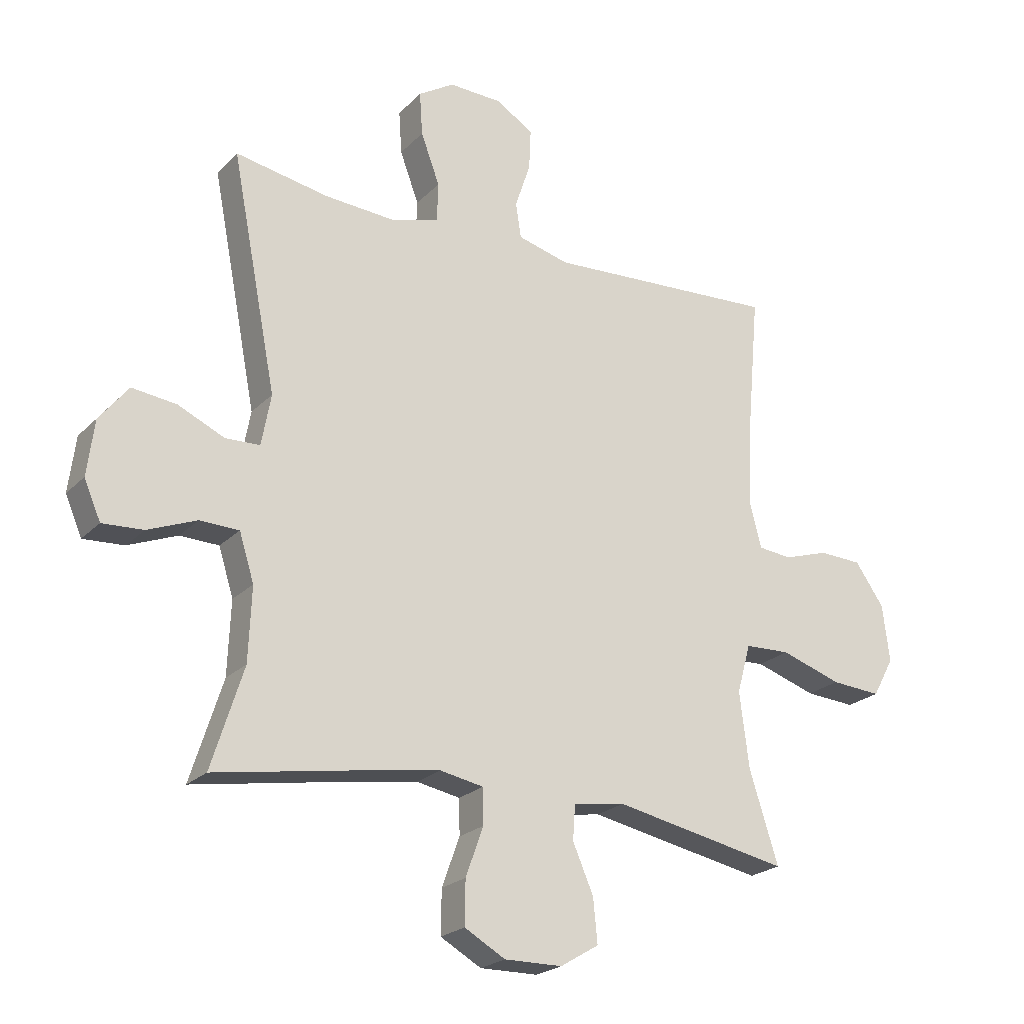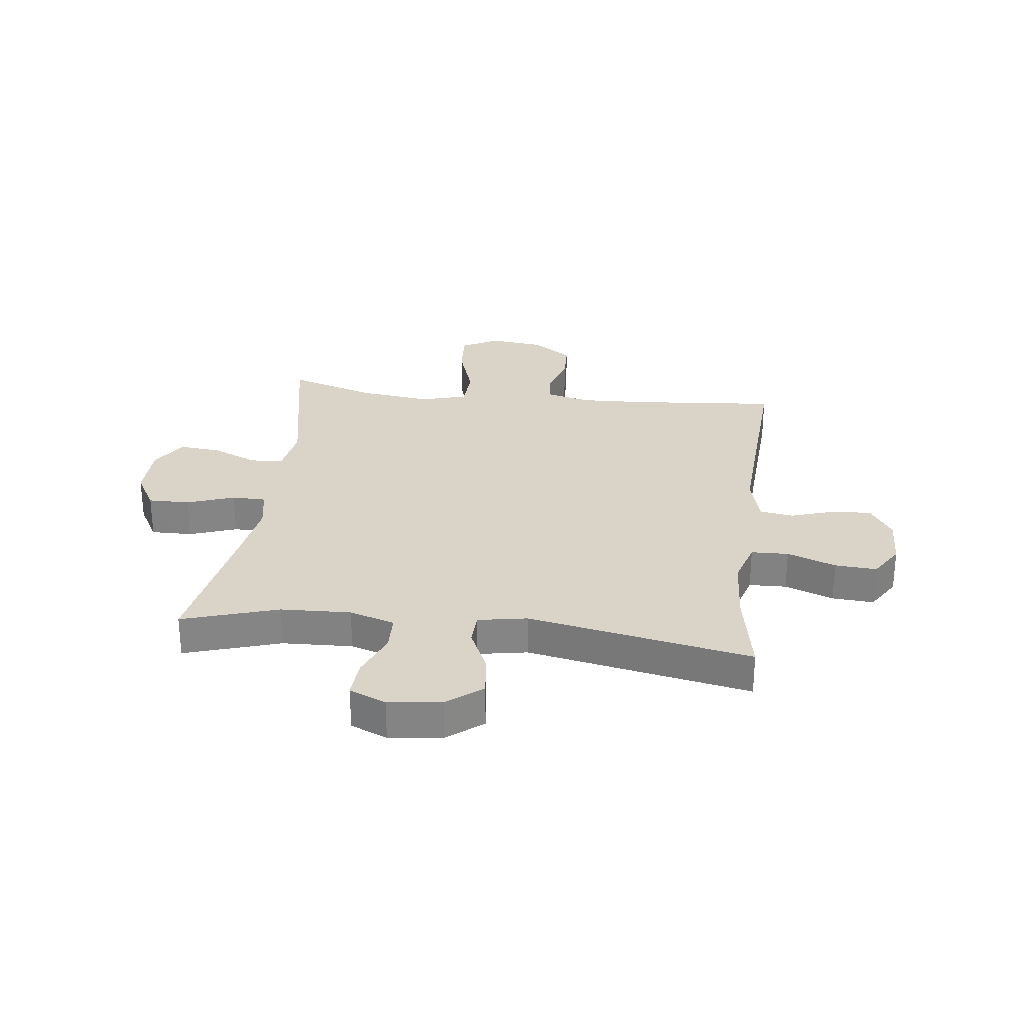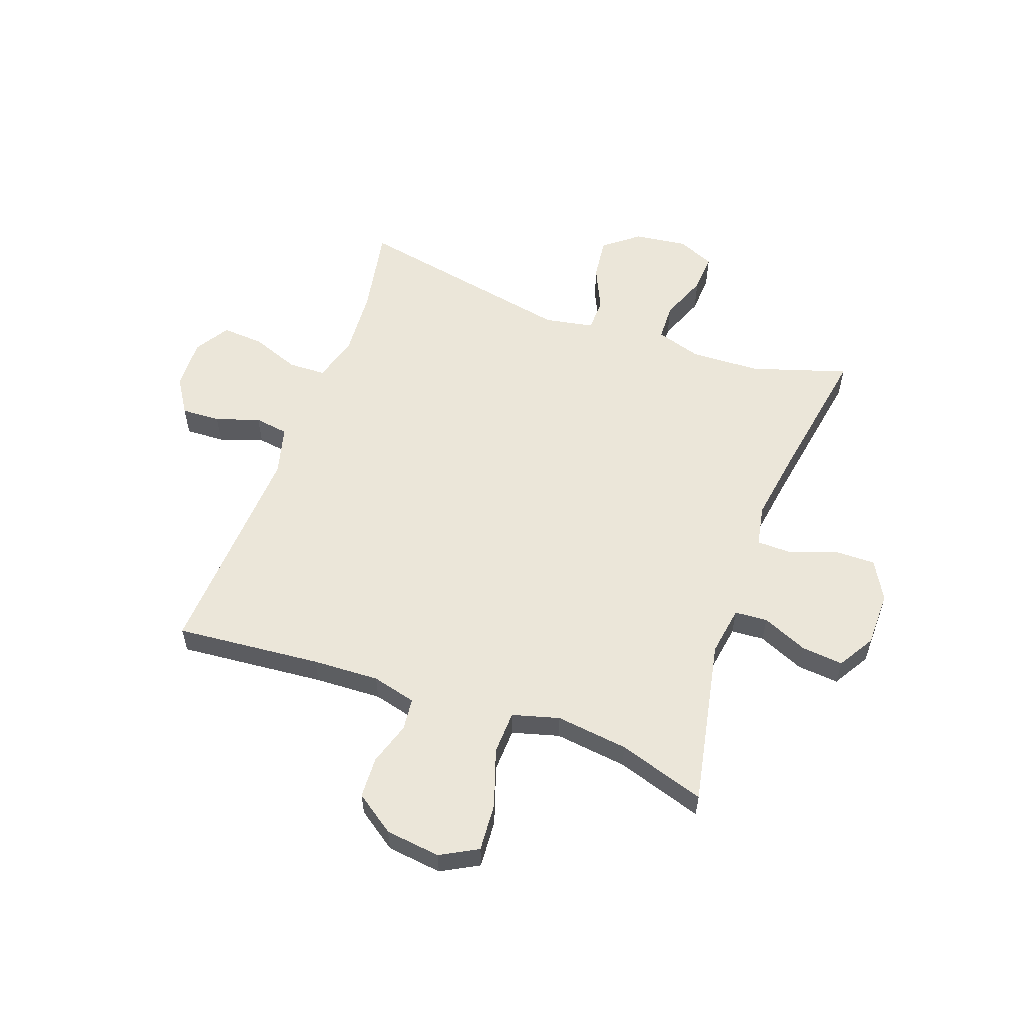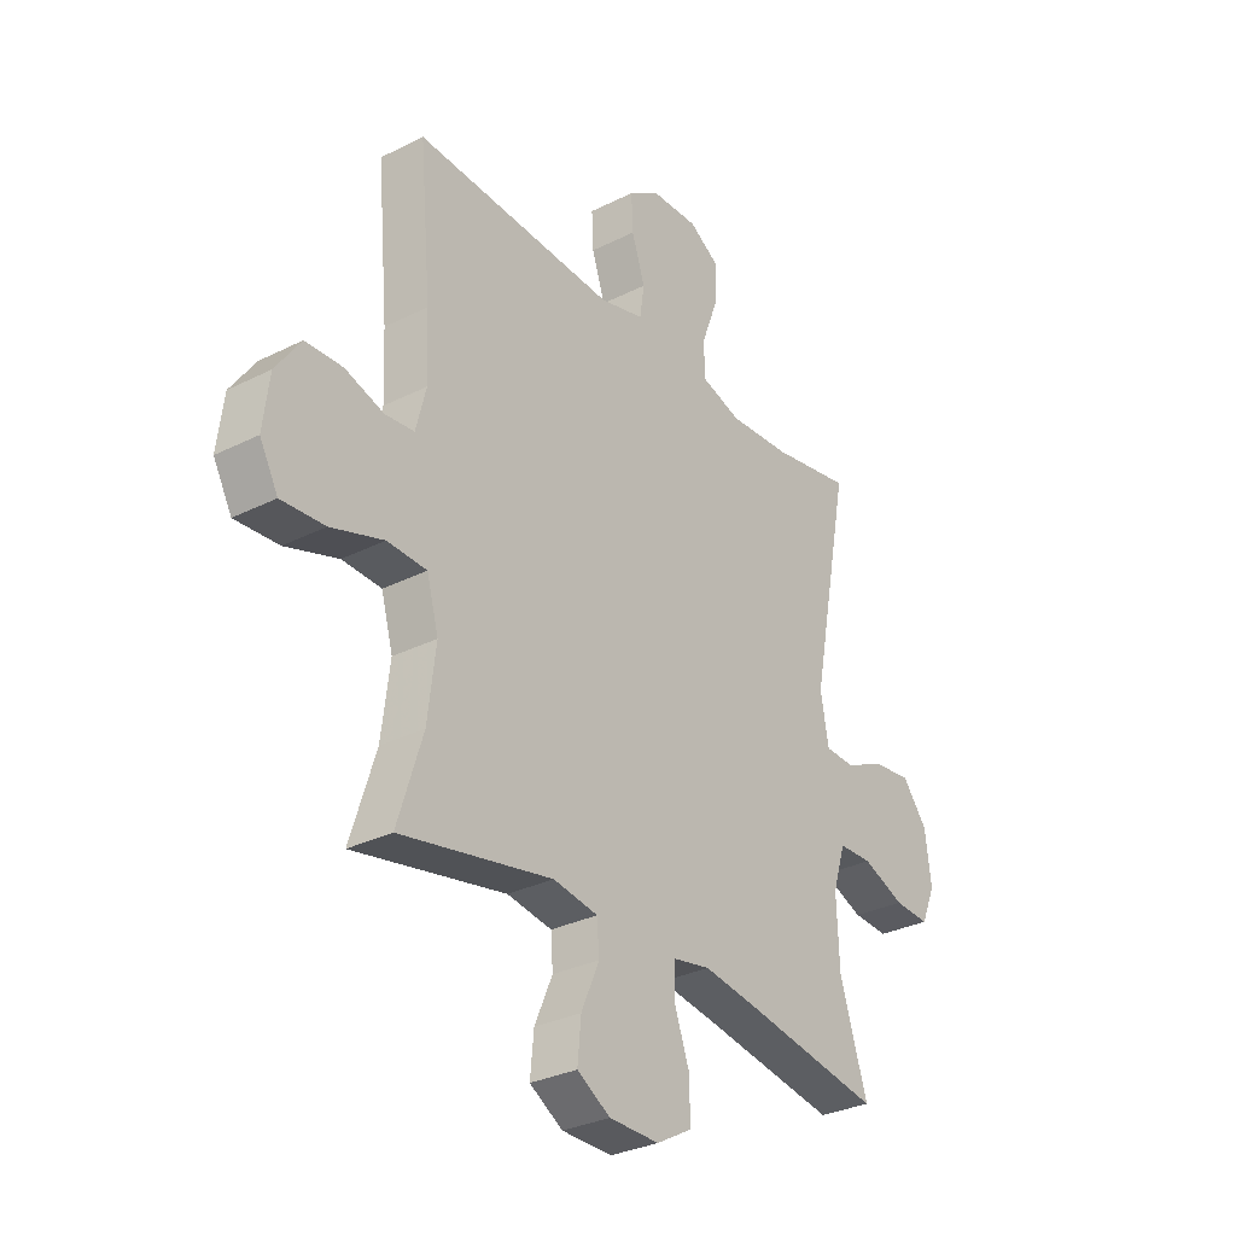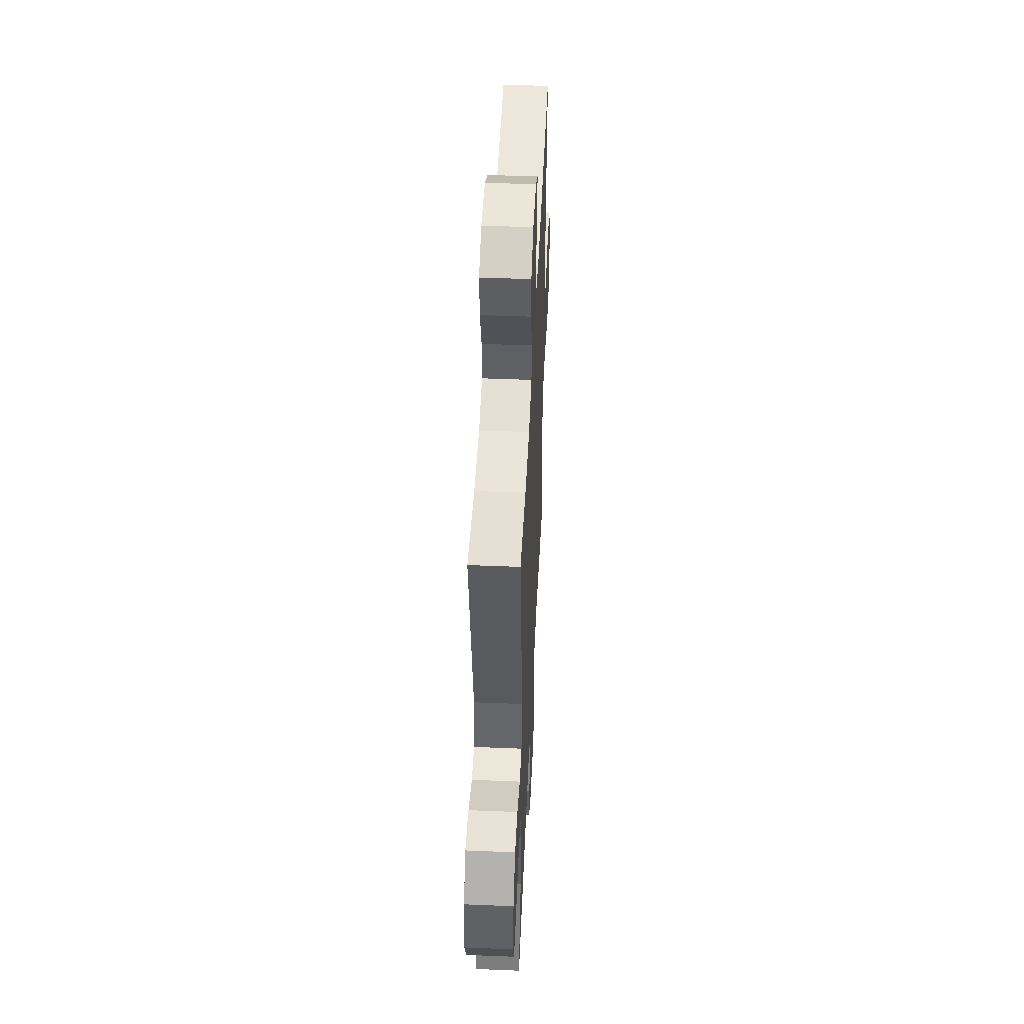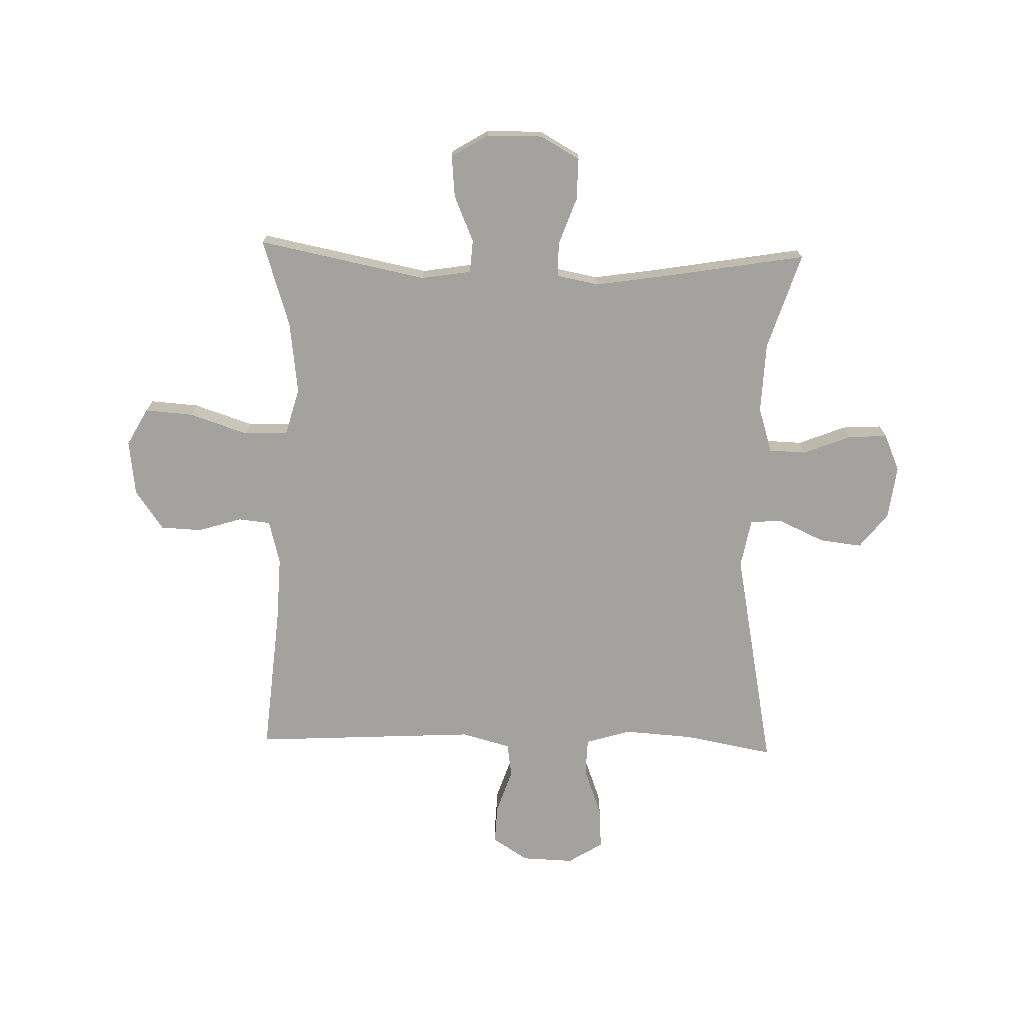
<metadata>
{"format":"obj","ext":"obj","renderer":"f3d","projection":"perspective","resolution":1024,"background":"white","views":[{"elev":-22.5,"azim":-31.5,"up":"+Z"},{"elev":28.5,"azim":-83.0,"up":"+Y"},{"elev":56.7,"azim":109.8,"up":"+Y"},{"elev":-30.8,"azim":125.9,"up":"+Z"},{"elev":48.2,"azim":-87.4,"up":"+Z"},{"elev":-72.6,"azim":178.4,"up":"+Y"}]}
</metadata>
<code>
v -0.5 0.07 0.5
v -0.342 0.07 0.471
v -0.22 0.07 0.463
v -0.141 0.07 0.487
v -0.139 0.07 0.553
v -0.171 0.07 0.639
v -0.176 0.07 0.713
v -0.115 0.07 0.751
v -0.024 0.07 0.748
v 0.039 0.07 0.708
v 0.036 0.07 0.639
v 0.01 0.07 0.561
v 0.019 0.07 0.501
v 0.106 0.07 0.478
v 0.5 0.07 0.5
v 0.477 0.07 0.242
v 0.472 0.07 0.124
v 0.492 0.07 0.046
v 0.549 0.07 0.04
v 0.625 0.07 0.064
v 0.698 0.07 0.061
v 0.747 0.07 -0.009
v 0.759 0.07 -0.106
v 0.723 0.07 -0.172
v 0.638 0.07 -0.166
v 0.535 0.07 -0.132
v 0.458 0.07 -0.135
v 0.435 0.07 -0.218
v 0.451 0.07 -0.346
v 0.5 0.07 -0.5
v 0.203 0.07 -0.441
v 0.115 0.07 -0.455
v 0.111 0.07 -0.513
v 0.146 0.07 -0.594
v 0.153 0.07 -0.668
v 0.088 0.07 -0.707
v -0.01 0.07 -0.708
v -0.079 0.07 -0.669
v -0.078 0.07 -0.595
v -0.048 0.07 -0.512
v -0.049 0.07 -0.452
v -0.123 0.07 -0.438
v -0.24 0.07 -0.456
v -0.5 0.07 -0.5
v -0.446 0.07 -0.33
v -0.441 0.07 -0.206
v -0.466 0.07 -0.126
v -0.532 0.07 -0.124
v -0.615 0.07 -0.157
v -0.684 0.07 -0.161
v -0.712 0.07 -0.096
v -0.7 0.07 -0.002
v -0.651 0.07 0.06
v -0.576 0.07 0.051
v -0.497 0.07 0.015
v -0.439 0.07 0.017
v -0.423 0.07 0.104
v -0.5 0 0.5
v -0.342 0 0.471
v -0.22 0 0.463
v -0.141 0 0.487
v -0.139 0 0.553
v -0.171 0 0.639
v -0.176 0 0.713
v -0.115 0 0.751
v -0.024 0 0.748
v 0.039 0 0.708
v 0.036 0 0.639
v 0.01 0 0.561
v 0.019 0 0.501
v 0.106 0 0.478
v 0.5 0 0.5
v 0.477 0 0.242
v 0.472 0 0.124
v 0.492 0 0.046
v 0.549 0 0.04
v 0.625 0 0.064
v 0.698 0 0.061
v 0.747 0 -0.009
v 0.759 0 -0.106
v 0.723 0 -0.172
v 0.638 0 -0.166
v 0.535 0 -0.132
v 0.458 0 -0.135
v 0.435 0 -0.218
v 0.451 0 -0.346
v 0.5 0 -0.5
v 0.203 0 -0.441
v 0.115 0 -0.455
v 0.111 0 -0.513
v 0.146 0 -0.594
v 0.153 0 -0.668
v 0.088 0 -0.707
v -0.01 0 -0.708
v -0.079 0 -0.669
v -0.078 0 -0.595
v -0.048 0 -0.512
v -0.049 0 -0.452
v -0.123 0 -0.438
v -0.24 0 -0.456
v -0.5 0 -0.5
v -0.446 0 -0.33
v -0.441 0 -0.206
v -0.466 0 -0.126
v -0.532 0 -0.124
v -0.615 0 -0.157
v -0.684 0 -0.161
v -0.712 0 -0.096
v -0.7 0 -0.002
v -0.651 0 0.06
v -0.576 0 0.051
v -0.497 0 0.015
v -0.439 0 0.017
v -0.423 0 0.104
f 53 54 55
f 52 53 55
f 51 52 55
f 50 51 55
f 49 50 55
f 48 49 55
f 47 48 55 56
f 46 47 56
f 43 44 45
f 42 43 45 46
f 46 56 57
f 42 46 57
f 41 42 57
f 38 39 40
f 37 38 40
f 36 37 40
f 35 36 40
f 34 35 40
f 33 34 40
f 32 33 40 41
f 29 30 31
f 57 1 2
f 41 57 2
f 32 41 2
f 31 32 2
f 29 31 2
f 28 29 2
f 24 25 26
f 23 24 26
f 22 23 26
f 21 22 26
f 20 21 26
f 19 20 26
f 18 19 26 27
f 14 15 16
f 13 14 16 17
f 10 11 12
f 9 10 12
f 8 9 12
f 7 8 12
f 6 7 12
f 5 6 12
f 4 5 12 13
f 18 27 28
f 17 18 28
f 13 17 28
f 4 13 28
f 3 4 28
f 2 3 28
f 112 111 110
f 112 110 109
f 112 109 108
f 112 108 107
f 112 107 106
f 112 106 105
f 113 112 105 104
f 113 104 103
f 102 101 100
f 103 102 100 99
f 114 113 103
f 114 103 99
f 114 99 98
f 97 96 95
f 97 95 94
f 97 94 93
f 97 93 92
f 97 92 91
f 97 91 90
f 98 97 90 89
f 88 87 86
f 59 58 114
f 59 114 98
f 59 98 89
f 59 89 88
f 59 88 86
f 59 86 85
f 83 82 81
f 83 81 80
f 83 80 79
f 83 79 78
f 83 78 77
f 83 77 76
f 84 83 76 75
f 73 72 71
f 74 73 71 70
f 69 68 67
f 69 67 66
f 69 66 65
f 69 65 64
f 69 64 63
f 69 63 62
f 70 69 62 61
f 85 84 75
f 85 75 74
f 85 74 70
f 85 70 61
f 85 61 60
f 85 60 59
f 1 58 59 2
f 2 59 60 3
f 3 60 61 4
f 4 61 62 5
f 5 62 63 6
f 6 63 64 7
f 7 64 65 8
f 8 65 66 9
f 9 66 67 10
f 10 67 68 11
f 11 68 69 12
f 12 69 70 13
f 13 70 71 14
f 14 71 72 15
f 15 72 73 16
f 16 73 74 17
f 17 74 75 18
f 18 75 76 19
f 19 76 77 20
f 20 77 78 21
f 21 78 79 22
f 22 79 80 23
f 23 80 81 24
f 24 81 82 25
f 25 82 83 26
f 26 83 84 27
f 27 84 85 28
f 28 85 86 29
f 29 86 87 30
f 30 87 88 31
f 31 88 89 32
f 32 89 90 33
f 33 90 91 34
f 34 91 92 35
f 35 92 93 36
f 36 93 94 37
f 37 94 95 38
f 38 95 96 39
f 39 96 97 40
f 40 97 98 41
f 41 98 99 42
f 42 99 100 43
f 43 100 101 44
f 44 101 102 45
f 45 102 103 46
f 46 103 104 47
f 47 104 105 48
f 48 105 106 49
f 49 106 107 50
f 50 107 108 51
f 51 108 109 52
f 52 109 110 53
f 53 110 111 54
f 54 111 112 55
f 55 112 113 56
f 56 113 114 57
f 57 114 58 1

</code>
